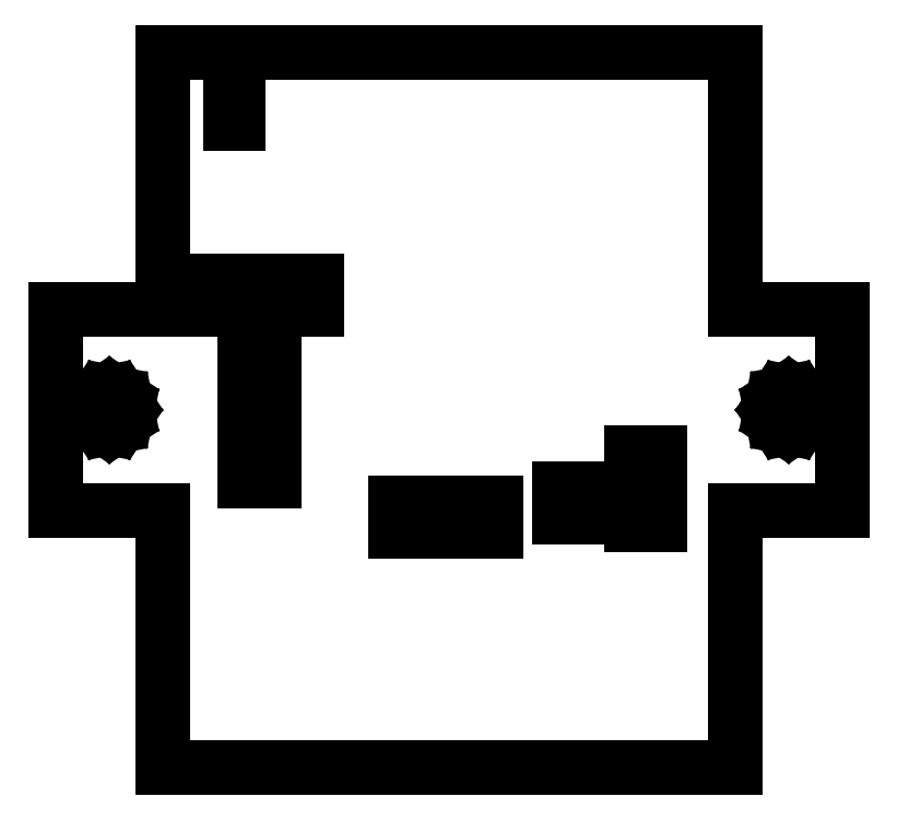
<metadata>
{"format":"dxf","ext":"dxf","renderer":"ezdxf+matplotlib","layout":"modelspace","background":"white","min_lineweight":24,"dpi":150}
</metadata>
<code>
0
SECTION
2
ENTITIES
0
LINE
8
0
10
-25
11
-24.91
20
0
21
0.478
0
LINE
8
0
10
-24.91
11
-24.63
20
0.478
21
0.884
0
LINE
8
0
10
-24.63
11
-24.23
20
0.884
21
1.155
0
LINE
8
0
10
-24.23
11
-23.75
20
1.155
21
1.25
0
LINE
8
0
10
-23.75
11
-23.27
20
1.25
21
1.155
0
LINE
8
0
10
-23.27
11
-22.87
20
1.155
21
0.884
0
LINE
8
0
10
-22.87
11
-22.59
20
0.884
21
0.478
0
LINE
8
0
10
-22.59
11
-22.5
20
0.478
21
0
0
LINE
8
0
10
-22.5
11
-22.59
20
0
21
-0.478
0
LINE
8
0
10
-22.59
11
-22.87
20
-0.478
21
-0.884
0
LINE
8
0
10
-22.87
11
-23.27
20
-0.884
21
-1.155
0
LINE
8
0
10
-23.27
11
-23.75
20
-1.155
21
-1.25
0
LINE
8
0
10
-23.75
11
-24.23
20
-1.25
21
-1.155
0
LINE
8
0
10
-24.23
11
-24.63
20
-1.155
21
-0.884
0
LINE
8
0
10
-24.63
11
-24.91
20
-0.884
21
-0.478
0
LINE
8
0
10
-24.91
11
-25
20
-0.478
21
0
0
LINE
8
0
10
-17.25
11
-17.25
20
7
21
9
0
LINE
8
0
10
-17.25
11
-9.25
20
9
21
9
0
LINE
8
0
10
-9.25
11
-9.25
20
9
21
7
0
LINE
8
0
10
-9.25
11
-17.25
20
7
21
7
0
LINE
8
0
10
-14.25
11
-14.25
20
-5
21
5
0
LINE
8
0
10
-14.25
11
-12.25
20
5
21
5
0
LINE
8
0
10
-12.25
11
-12.25
20
5
21
-5
0
LINE
8
0
10
-12.25
11
-14.25
20
-5
21
-5
0
LINE
8
0
10
-3.75
11
-3.75
20
-8.5
21
-6.5
0
LINE
8
0
10
-3.75
11
3.25
20
-6.5
21
-6.5
0
LINE
8
0
10
3.25
11
3.25
20
-6.5
21
-8.5
0
LINE
8
0
10
3.25
11
-3.75
20
-8.5
21
-8.5
0
LINE
8
0
10
7.75
11
7.75
20
-7.5
21
-5.5
0
LINE
8
0
10
7.75
11
12.75
20
-5.5
21
-5.5
0
LINE
8
0
10
12.75
11
12.75
20
-5.5
21
-3
0
LINE
8
0
10
12.75
11
14.75
20
-3
21
-3
0
LINE
8
0
10
14.75
11
14.75
20
-3
21
-8
0
LINE
8
0
10
14.75
11
12.75
20
-8
21
-8
0
LINE
8
0
10
12.75
11
12.75
20
-8
21
-7.5
0
LINE
8
0
10
12.75
11
7.75
20
-7.5
21
-7.5
0
LINE
8
0
10
-27.5
11
-27.5
20
-7
21
7
0
LINE
8
0
10
-27.5
11
-20
20
7
21
7
0
LINE
8
0
10
-20
11
-20
20
7
21
25
0
LINE
8
0
10
-20
11
-15.25
20
25
21
25
0
LINE
8
0
10
-15.25
11
-15.25
20
25
21
20
0
LINE
8
0
10
-15.25
11
-14.75
20
20
21
20
0
LINE
8
0
10
-14.75
11
-14.75
20
20
21
25
0
LINE
8
0
10
-14.75
11
20
20
25
21
25
0
LINE
8
0
10
20
11
20
20
25
21
7
0
LINE
8
0
10
20
11
27.5
20
7
21
7
0
LINE
8
0
10
27.5
11
27.5
20
7
21
-7
0
LINE
8
0
10
27.5
11
20
20
-7
21
-7
0
LINE
8
0
10
20
11
20
20
-7
21
-25
0
LINE
8
0
10
20
11
-20
20
-25
21
-25
0
LINE
8
0
10
-20
11
-20
20
-25
21
-7
0
LINE
8
0
10
-20
11
-27.5
20
-7
21
-7
0
LINE
8
0
10
22.5
11
22.59
20
0
21
0.478
0
LINE
8
0
10
22.59
11
22.87
20
0.478
21
0.884
0
LINE
8
0
10
22.87
11
23.27
20
0.884
21
1.155
0
LINE
8
0
10
23.27
11
23.75
20
1.155
21
1.25
0
LINE
8
0
10
23.75
11
24.23
20
1.25
21
1.155
0
LINE
8
0
10
24.23
11
24.63
20
1.155
21
0.884
0
LINE
8
0
10
24.63
11
24.91
20
0.884
21
0.478
0
LINE
8
0
10
24.91
11
25
20
0.478
21
0
0
LINE
8
0
10
25
11
24.91
20
0
21
-0.478
0
LINE
8
0
10
24.91
11
24.63
20
-0.478
21
-0.884
0
LINE
8
0
10
24.63
11
24.23
20
-0.884
21
-1.155
0
LINE
8
0
10
24.23
11
23.75
20
-1.155
21
-1.25
0
LINE
8
0
10
23.75
11
23.27
20
-1.25
21
-1.155
0
LINE
8
0
10
23.27
11
22.87
20
-1.155
21
-0.884
0
LINE
8
0
10
22.87
11
22.59
20
-0.884
21
-0.478
0
LINE
8
0
10
22.59
11
22.5
20
-0.478
21
0
0
ENDSEC
0
EOF

</code>
